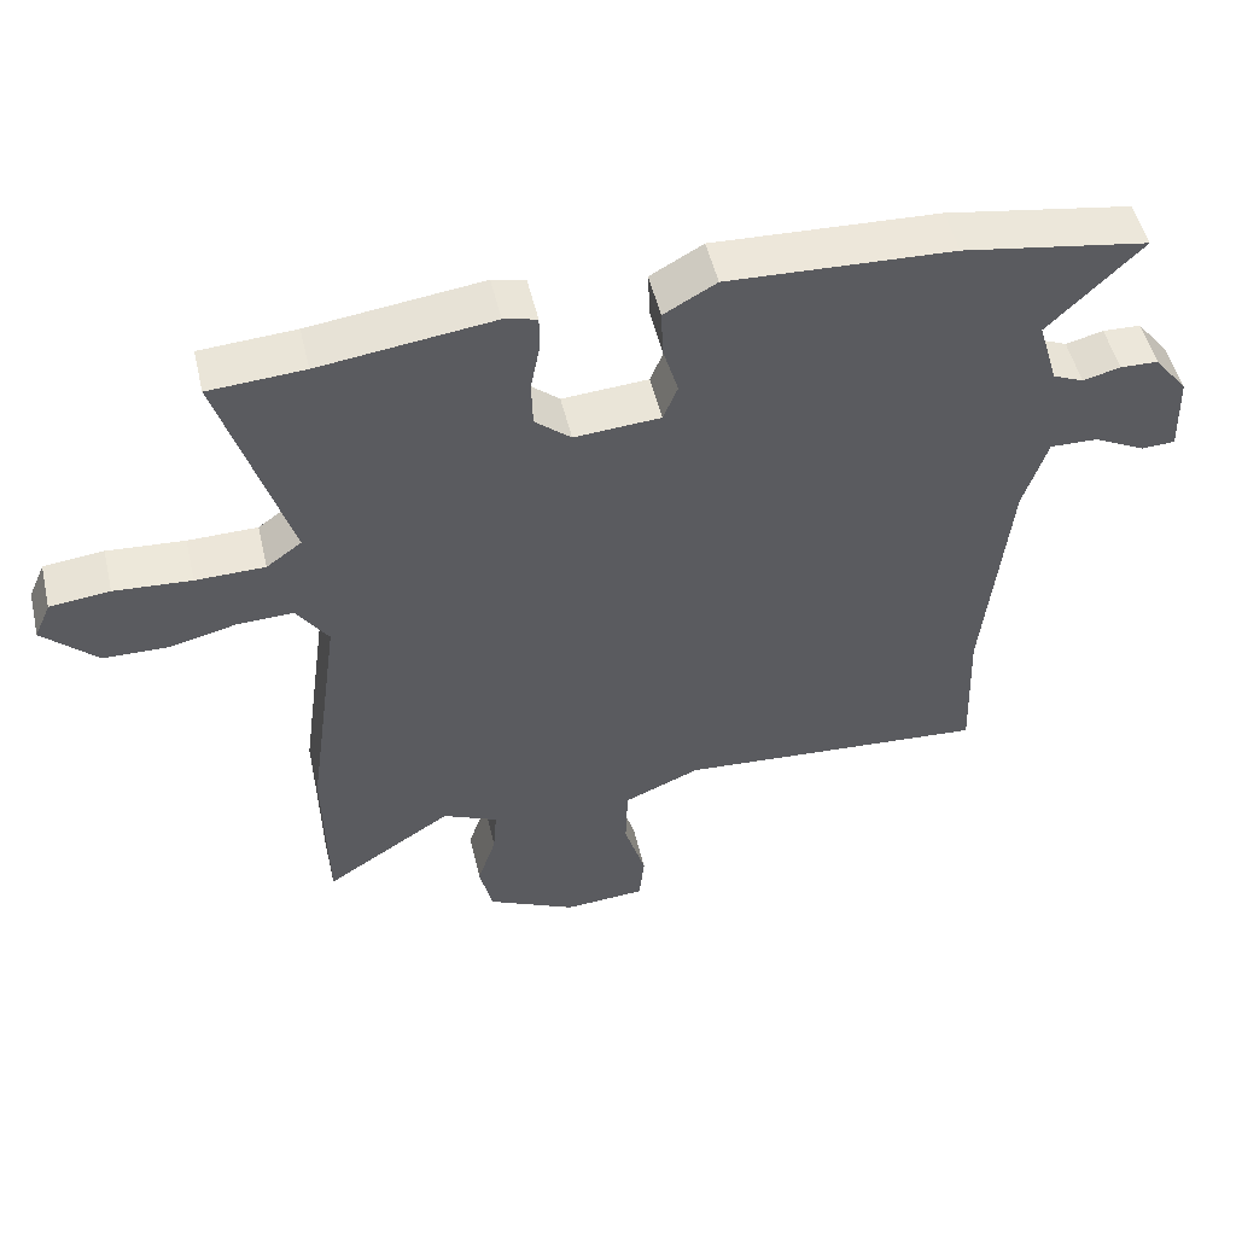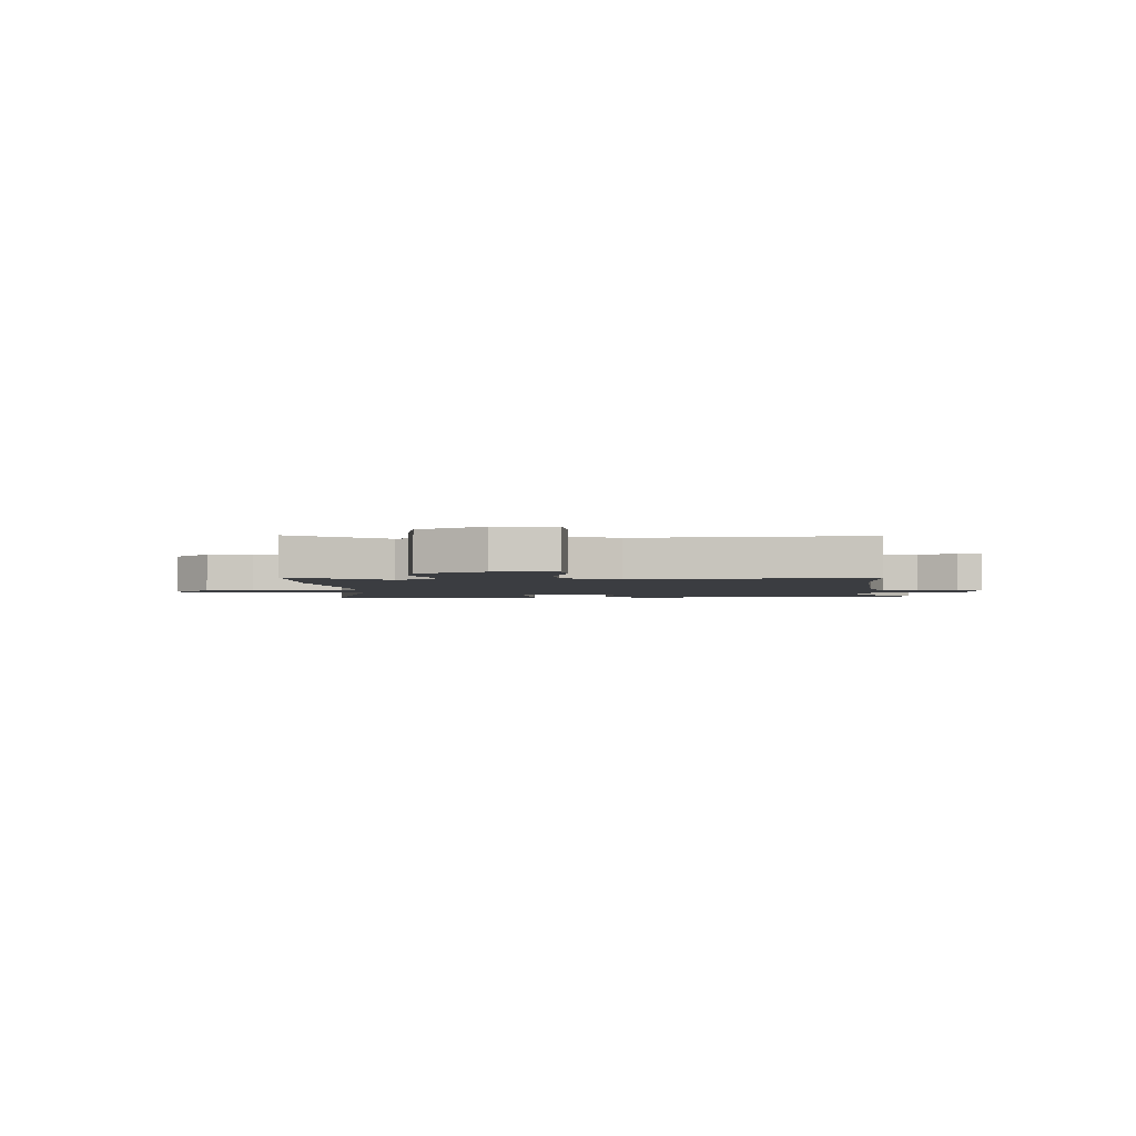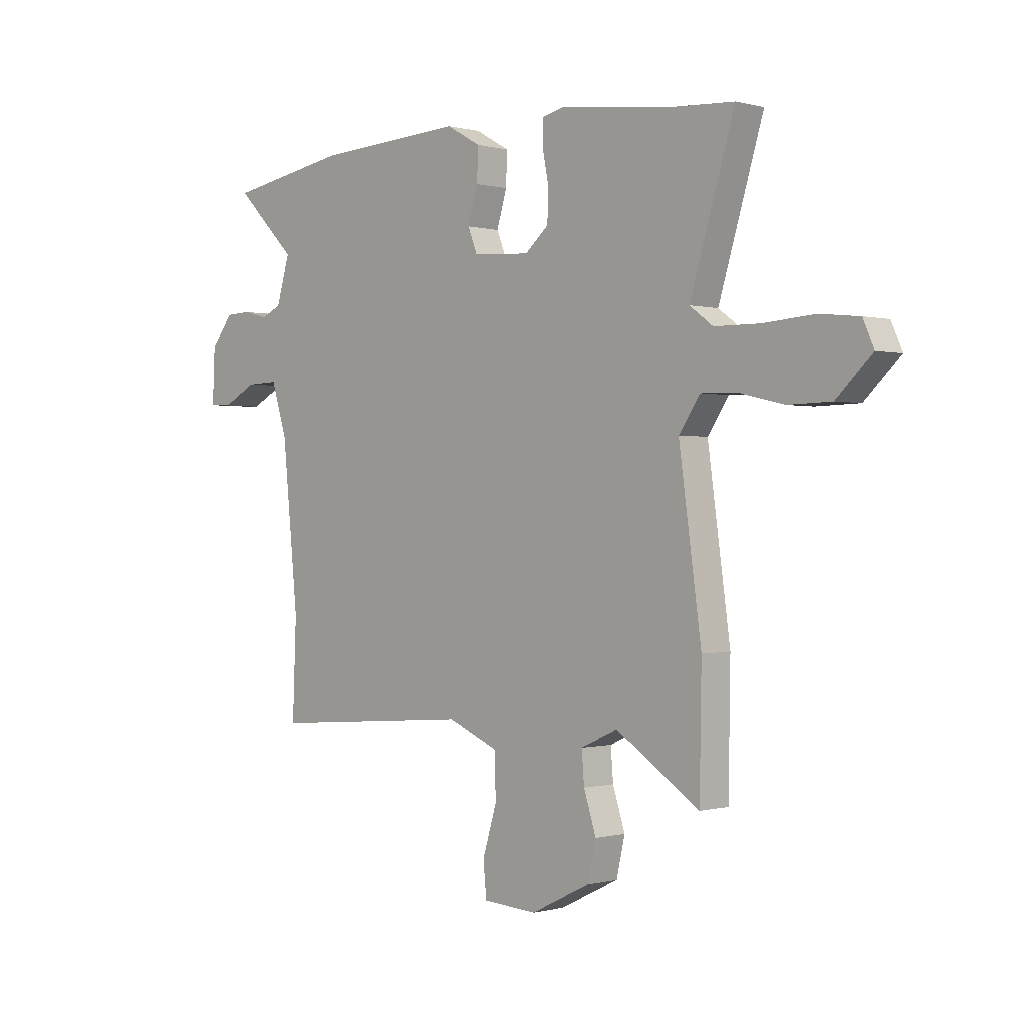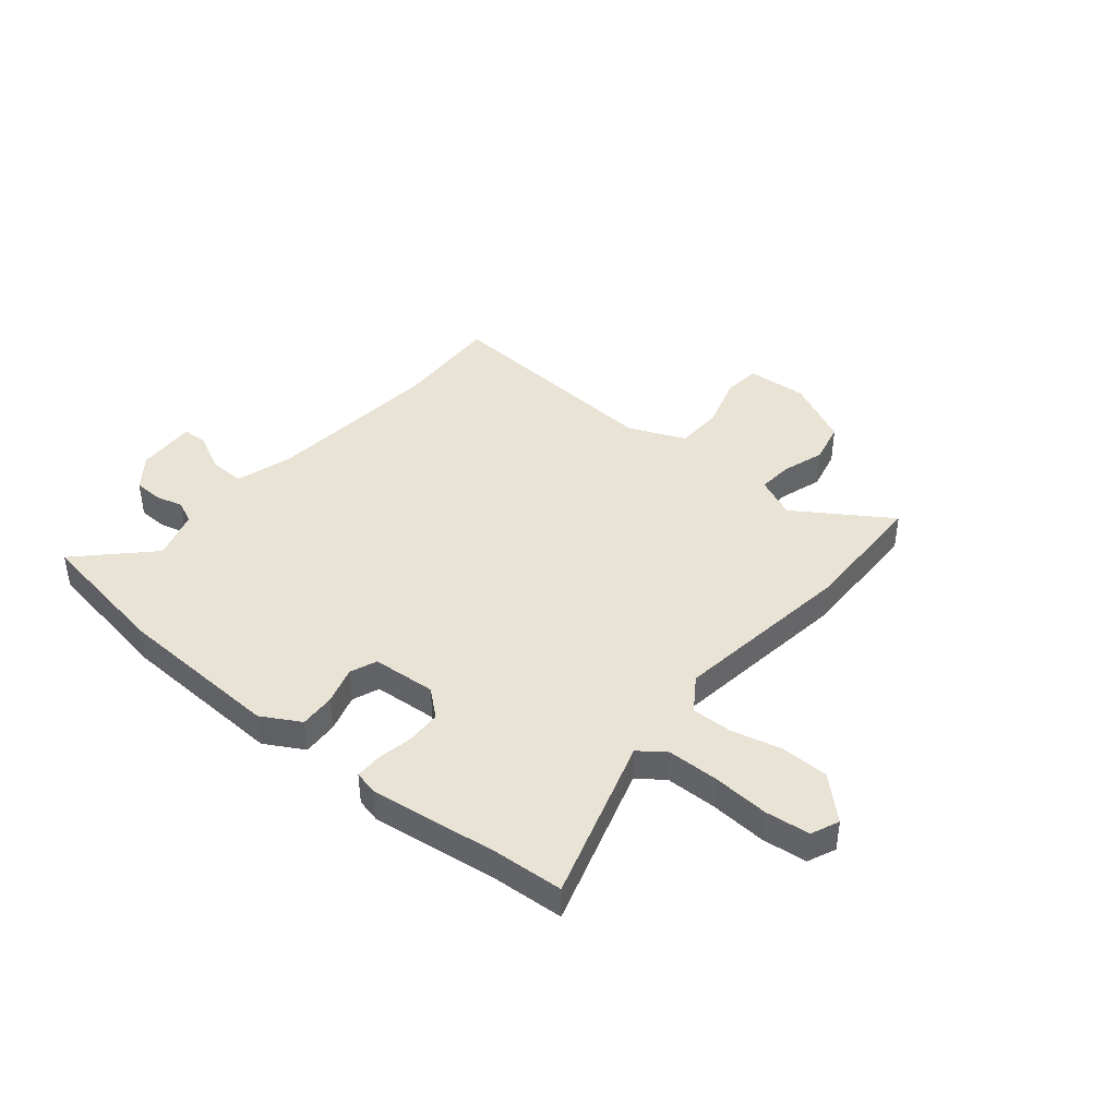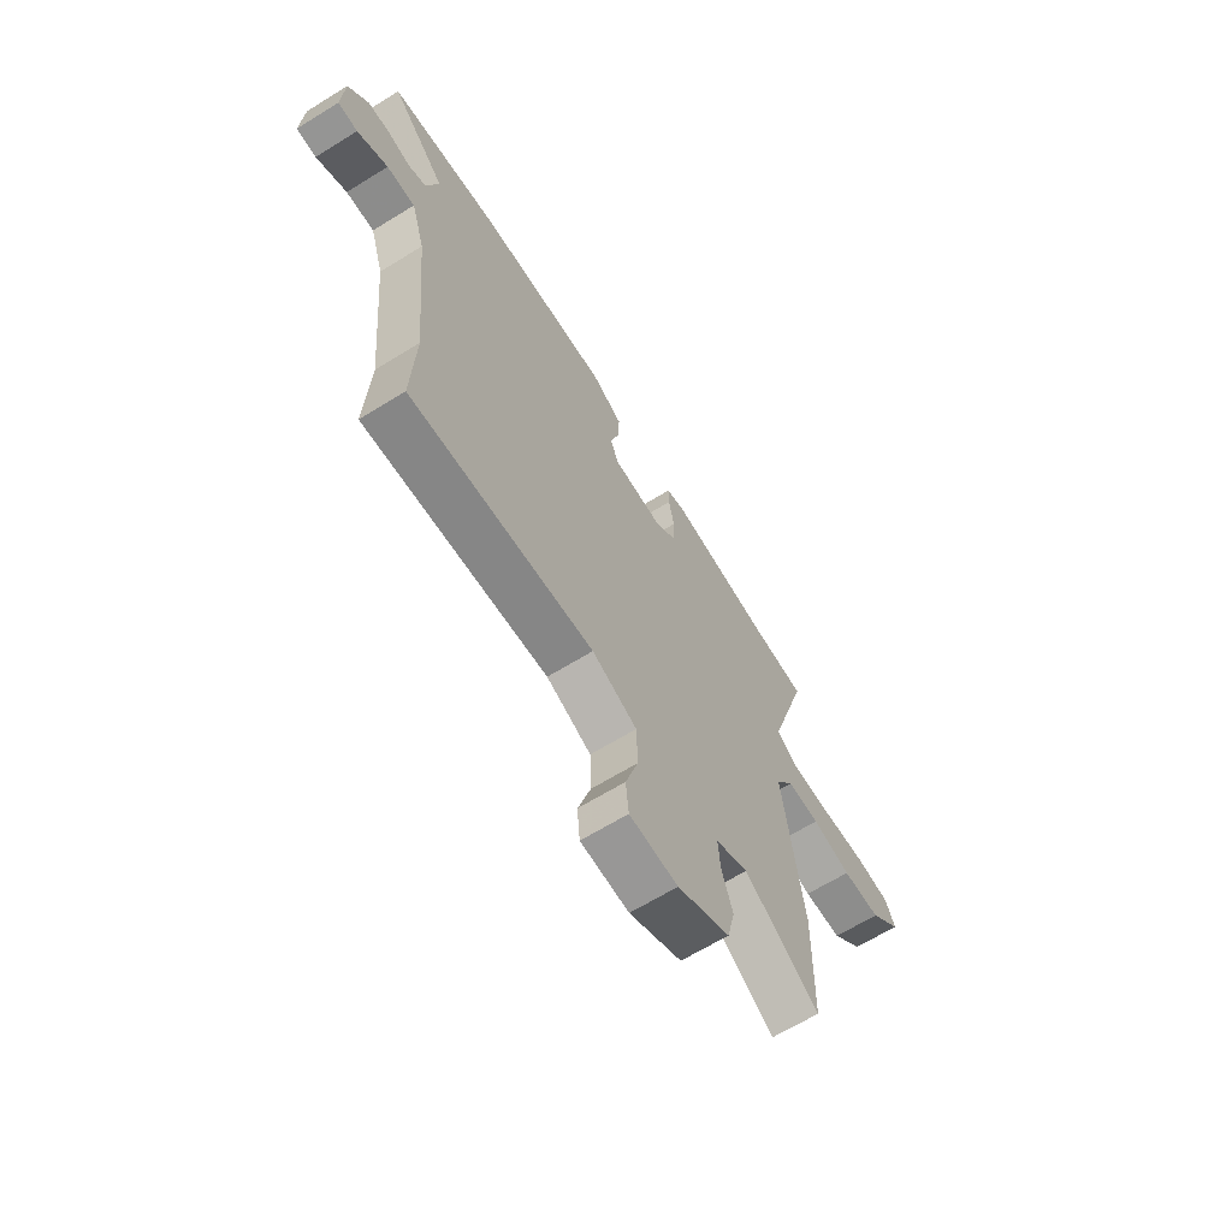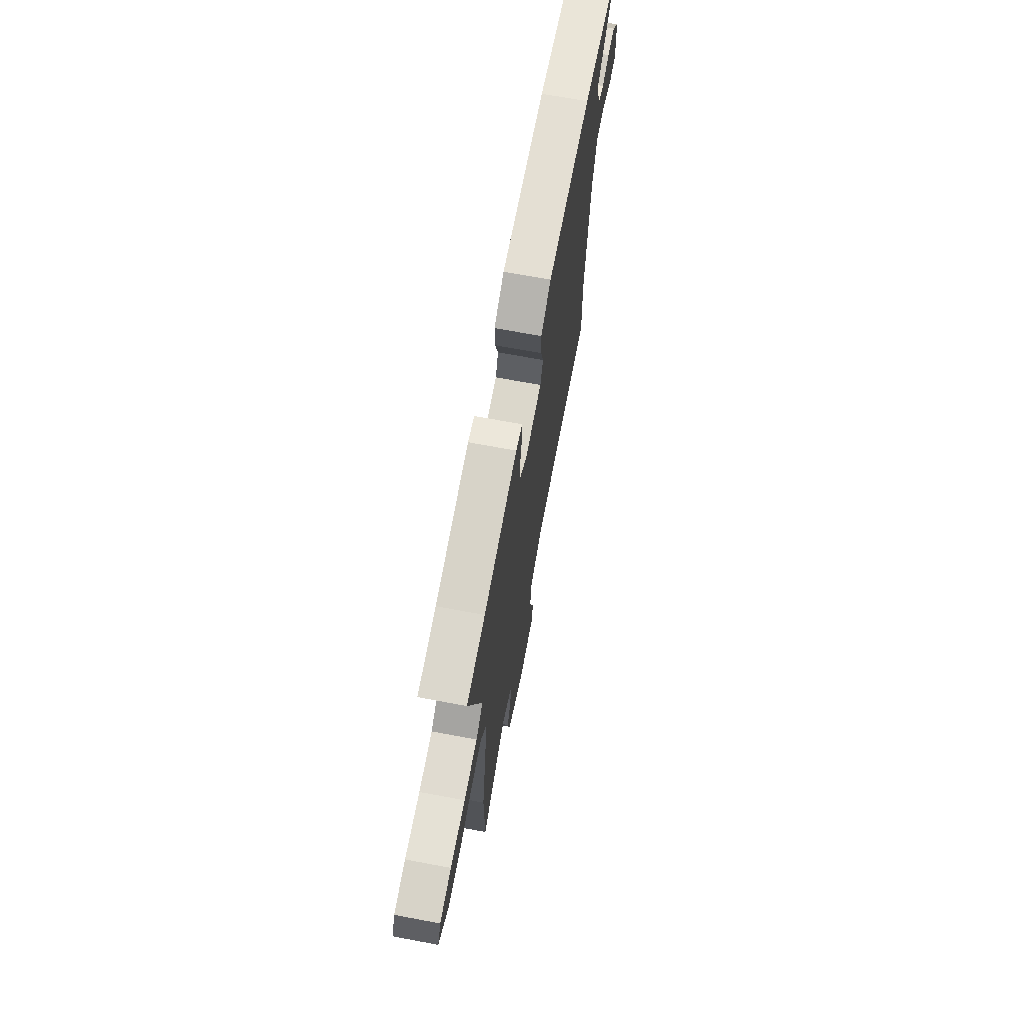
<metadata>
{"format":"obj","ext":"obj","renderer":"f3d","projection":"perspective","resolution":1024,"background":"white","views":[{"elev":51.4,"azim":166.7,"up":"+Z"},{"elev":-2.5,"azim":-176.8,"up":"+Y"},{"elev":-0.2,"azim":45.2,"up":"+Z"},{"elev":42.1,"azim":39.4,"up":"+Y"},{"elev":-65.5,"azim":-58.2,"up":"+Z"},{"elev":69.5,"azim":100.6,"up":"+Z"}]}
</metadata>
<code>
v 0.502 0.07 -0.36
v 0.498 0.07 -0.607
v 0.32 0.07 -0.491
v 0.243 0.07 -0.526
v 0.248 0.07 -0.591
v 0.274 0.07 -0.671
v 0.256 0.07 -0.749
v 0.132 0.07 -0.81
v 0.018 0.07 -0.803
v 0.011 0.07 -0.732
v 0.041 0.07 -0.633
v 0.038 0.07 -0.543
v -0.068 0.07 -0.498
v -0.501 0.07 -0.531
v -0.493 0.07 -0.329
v -0.526 0.07 0.003
v -0.559 0.07 0.109
v -0.626 0.07 0.107
v -0.698 0.07 0.07
v -0.745 0.07 0.072
v -0.74 0.07 0.185
v -0.693 0.07 0.245
v -0.64 0.07 0.247
v -0.588 0.07 0.234
v -0.545 0.07 0.253
v -0.517 0.07 0.347
v -0.646 0.07 0.475
v -0.388 0.07 0.519
v -0.075 0.07 0.535
v -0.002 0.07 0.494
v -0.005 0.07 0.427
v -0.026 0.07 0.356
v -0.006 0.07 0.306
v 0.114 0.07 0.298
v 0.164 0.07 0.341
v 0.166 0.07 0.406
v 0.153 0.07 0.473
v 0.153 0.07 0.523
v 0.199 0.07 0.534
v 0.439 0.07 0.504
v 0.571 0.07 0.496
v 0.477 0.07 0.187
v 0.526 0.07 0.151
v 0.622 0.07 0.15
v 0.729 0.07 0.158
v 0.812 0.07 0.149
v 0.835 0.07 0.097
v 0.76 0.07 0.025
v 0.669 0.07 0.023
v 0.576 0.07 0.045
v 0.499 0.07 0.047
v 0.455 0.07 -0.018
v 0.502 0 -0.36
v 0.498 0 -0.607
v 0.32 0 -0.491
v 0.243 0 -0.526
v 0.248 0 -0.591
v 0.274 0 -0.671
v 0.256 0 -0.749
v 0.132 0 -0.81
v 0.018 0 -0.803
v 0.011 0 -0.732
v 0.041 0 -0.633
v 0.038 0 -0.543
v -0.068 0 -0.498
v -0.501 0 -0.531
v -0.493 0 -0.329
v -0.526 0 0.003
v -0.559 0 0.109
v -0.626 0 0.107
v -0.698 0 0.07
v -0.745 0 0.072
v -0.74 0 0.185
v -0.693 0 0.245
v -0.64 0 0.247
v -0.588 0 0.234
v -0.545 0 0.253
v -0.517 0 0.347
v -0.646 0 0.475
v -0.388 0 0.519
v -0.075 0 0.535
v -0.002 0 0.494
v -0.005 0 0.427
v -0.026 0 0.356
v -0.006 0 0.306
v 0.114 0 0.298
v 0.164 0 0.341
v 0.166 0 0.406
v 0.153 0 0.473
v 0.153 0 0.523
v 0.199 0 0.534
v 0.439 0 0.504
v 0.571 0 0.496
v 0.477 0 0.187
v 0.526 0 0.151
v 0.622 0 0.15
v 0.729 0 0.158
v 0.812 0 0.149
v 0.835 0 0.097
v 0.76 0 0.025
v 0.669 0 0.023
v 0.576 0 0.045
v 0.499 0 0.047
v 0.455 0 -0.018
f 48 49 50
f 47 48 50
f 46 47 50
f 45 46 50
f 44 45 50
f 43 44 50 51
f 42 43 51 52
f 40 41 42
f 40 42 52
f 39 40 52
f 38 39 52
f 37 38 52
f 36 37 52
f 30 31 32
f 29 30 32
f 28 29 32
f 27 28 32
f 26 27 32
f 25 26 32 33
f 24 25 33 34
f 22 23 24
f 21 22 24
f 20 21 24
f 19 20 24
f 18 19 24
f 17 18 24 34
f 13 14 15
f 13 15 16
f 16 17 34
f 13 16 34
f 12 13 34
f 9 10 11
f 8 9 11
f 7 8 11
f 6 7 11
f 5 6 11
f 12 34 35
f 11 12 35
f 5 11 35
f 4 5 35
f 36 52 1
f 35 36 1
f 4 35 1
f 3 4 1
f 1 2 3
f 102 101 100
f 102 100 99
f 102 99 98
f 102 98 97
f 102 97 96
f 103 102 96 95
f 104 103 95 94
f 94 93 92
f 104 94 92
f 104 92 91
f 104 91 90
f 104 90 89
f 104 89 88
f 84 83 82
f 84 82 81
f 84 81 80
f 84 80 79
f 84 79 78
f 85 84 78 77
f 86 85 77 76
f 76 75 74
f 76 74 73
f 76 73 72
f 76 72 71
f 76 71 70
f 86 76 70 69
f 67 66 65
f 68 67 65
f 86 69 68
f 86 68 65
f 86 65 64
f 63 62 61
f 63 61 60
f 63 60 59
f 63 59 58
f 63 58 57
f 87 86 64
f 87 64 63
f 87 63 57
f 87 57 56
f 53 104 88
f 53 88 87
f 53 87 56
f 53 56 55
f 55 54 53
f 1 53 54 2
f 2 54 55 3
f 3 55 56 4
f 4 56 57 5
f 5 57 58 6
f 6 58 59 7
f 7 59 60 8
f 8 60 61 9
f 9 61 62 10
f 10 62 63 11
f 11 63 64 12
f 12 64 65 13
f 13 65 66 14
f 14 66 67 15
f 15 67 68 16
f 16 68 69 17
f 17 69 70 18
f 18 70 71 19
f 19 71 72 20
f 20 72 73 21
f 21 73 74 22
f 22 74 75 23
f 23 75 76 24
f 24 76 77 25
f 25 77 78 26
f 26 78 79 27
f 27 79 80 28
f 28 80 81 29
f 29 81 82 30
f 30 82 83 31
f 31 83 84 32
f 32 84 85 33
f 33 85 86 34
f 34 86 87 35
f 35 87 88 36
f 36 88 89 37
f 37 89 90 38
f 38 90 91 39
f 39 91 92 40
f 40 92 93 41
f 41 93 94 42
f 42 94 95 43
f 43 95 96 44
f 44 96 97 45
f 45 97 98 46
f 46 98 99 47
f 47 99 100 48
f 48 100 101 49
f 49 101 102 50
f 50 102 103 51
f 51 103 104 52
f 52 104 53 1

</code>
